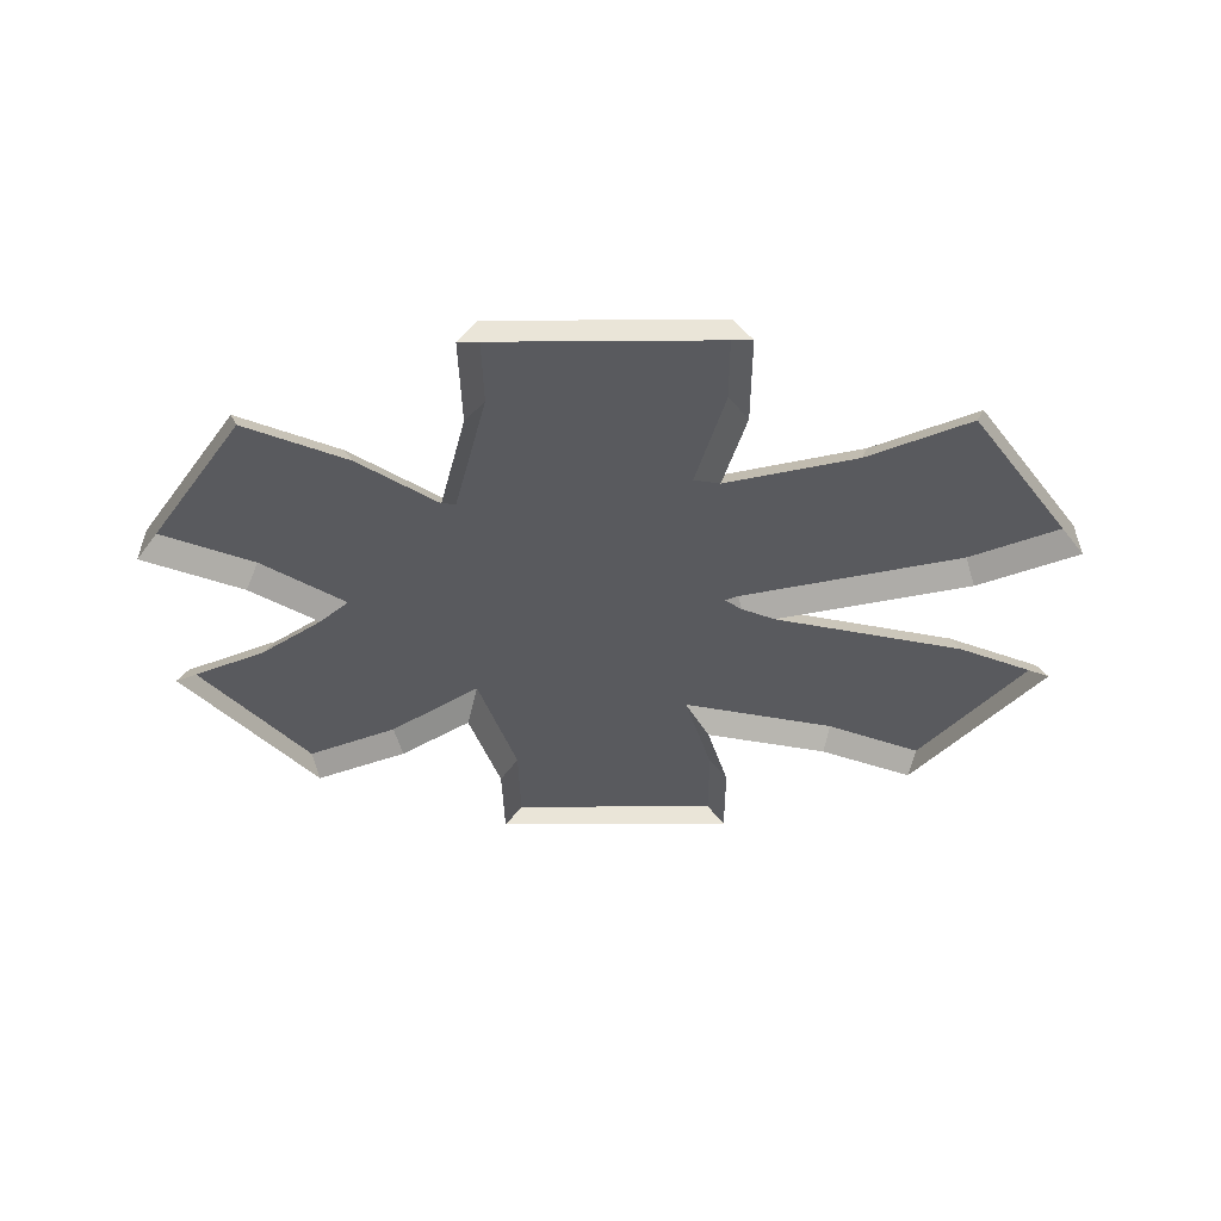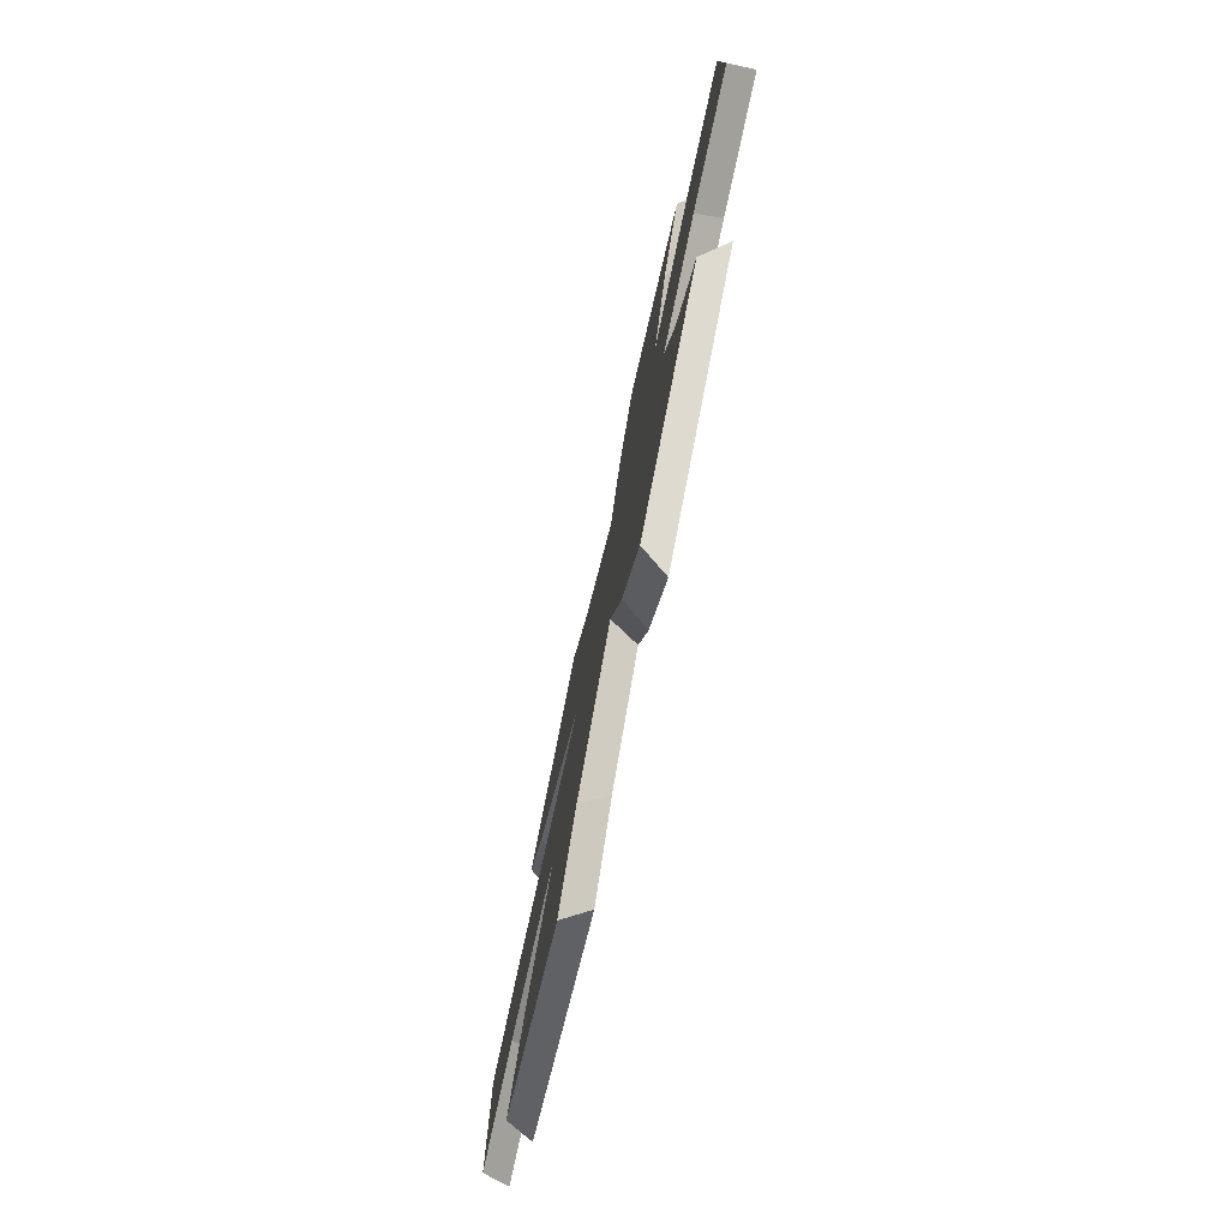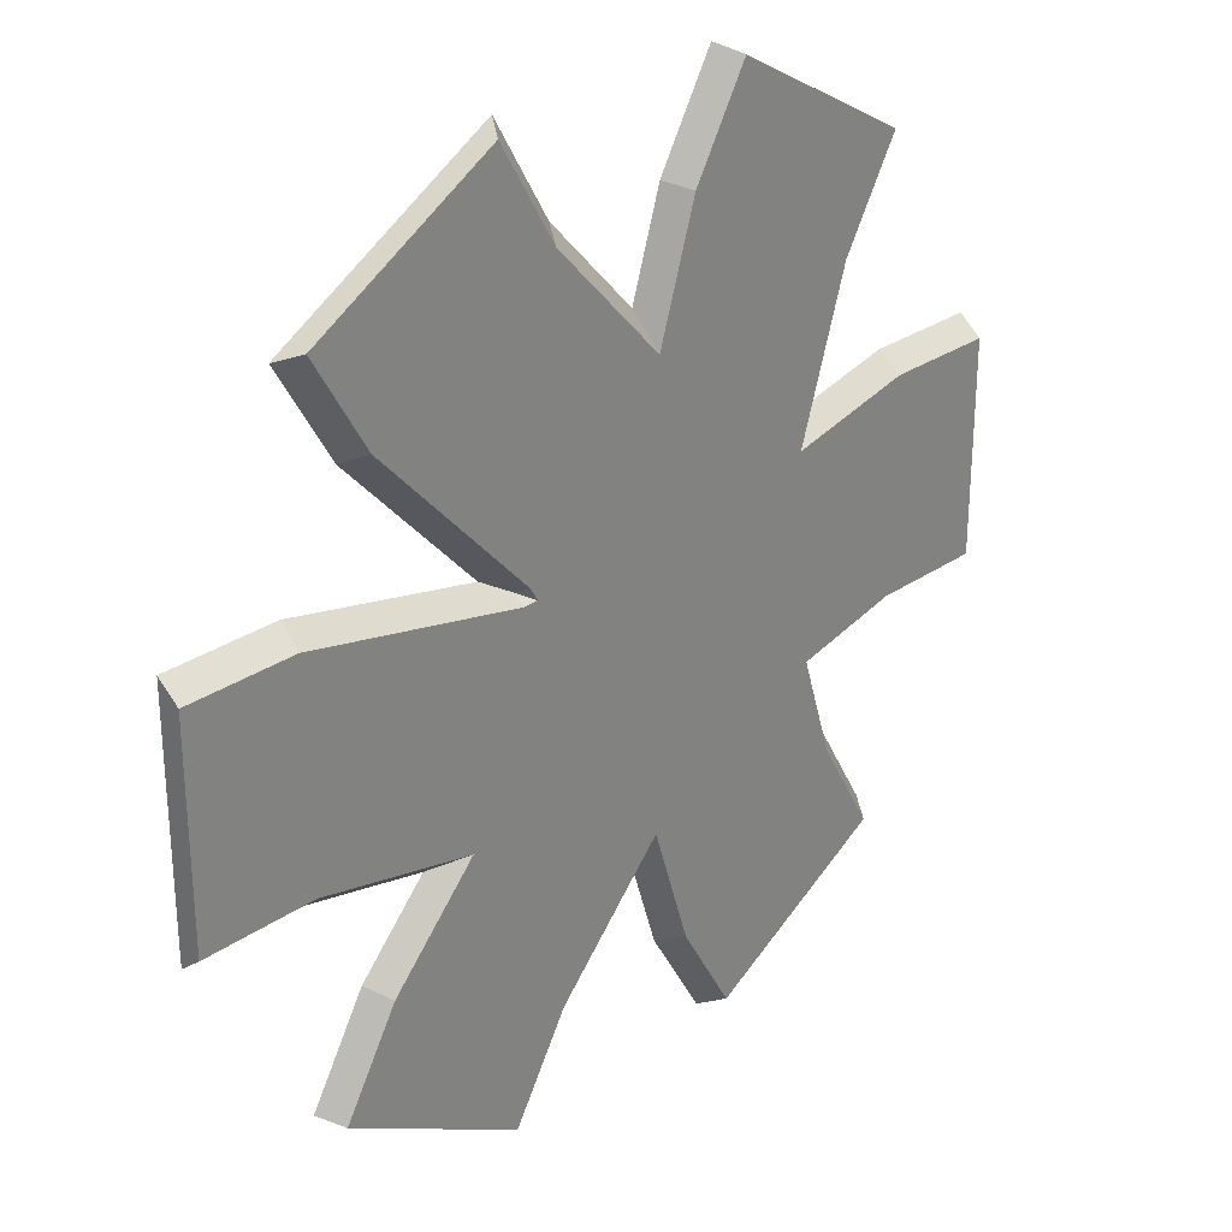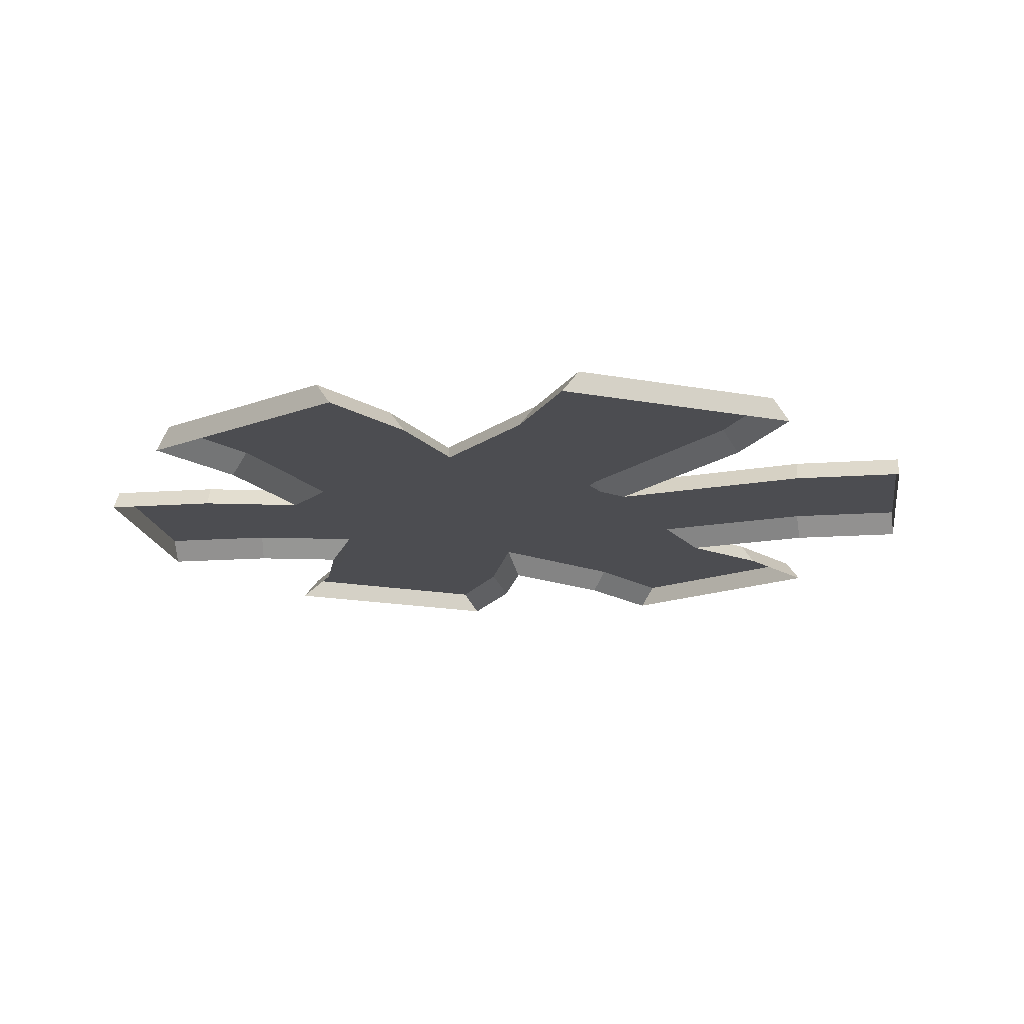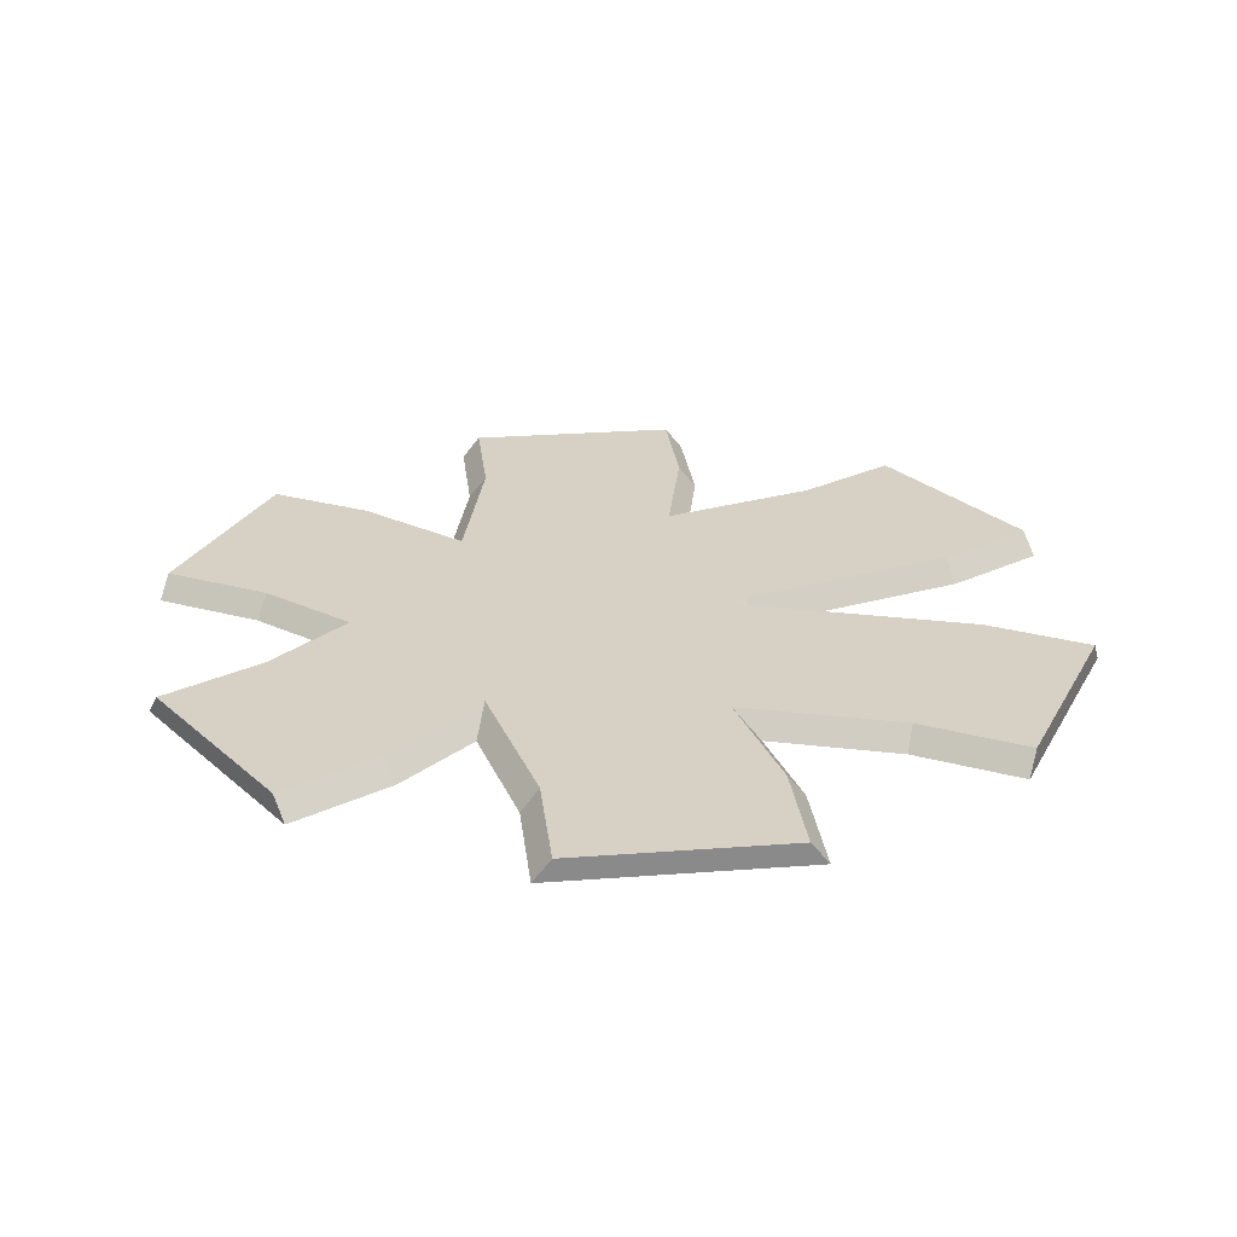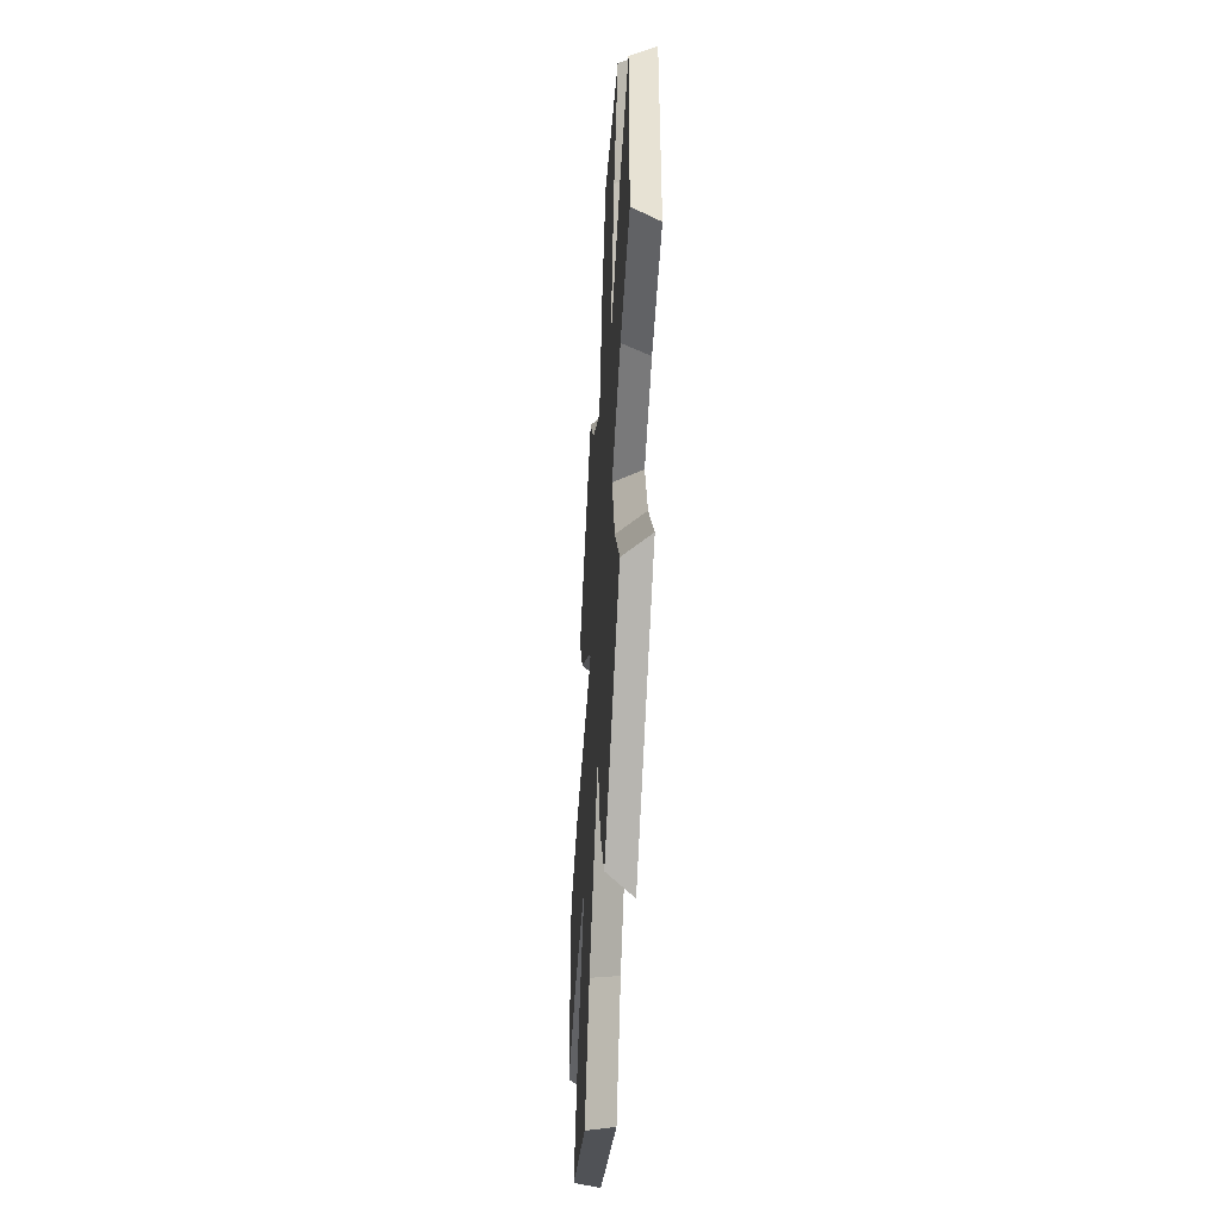
<metadata>
{"format":"obj","ext":"obj","renderer":"f3d","projection":"perspective","resolution":1024,"background":"white","views":[{"elev":-31.7,"azim":-29.4,"up":"+Y"},{"elev":-79.2,"azim":-102.2,"up":"+Z"},{"elev":28.8,"azim":134.2,"up":"+Z"},{"elev":-16.1,"azim":8.4,"up":"+Y"},{"elev":26.8,"azim":-36.7,"up":"+Y"},{"elev":-50.9,"azim":-93.2,"up":"+Z"}]}
</metadata>
<code>
g path_crossing
v -0.06669 0 -0.3945
v -0.03285 0 -0.2864
v -0.08512 0.025 -0.3864
v -0.04159 0.025 -0.2473
v 0.3083 0 0.255
v 0.3708 0 0.3633
v 0.2921 0.025 0.2669
v 0.3535 0.025 0.3733
v 0.0829 0.025 0.3826
v 0.1465 0.025 0.4928
v 0.06669 0 0.3945
v 0.1292 0 0.5028
v -0.1292 0 -0.5028
v -0.1465 0.025 -0.4928
v -0.3535 0.025 -0.3733
v -0.2899 0.025 -0.2631
v -0.3708 0 -0.3633
v -0.3083 0 -0.255
v 0.1571 0 0.09068
v 0.1186 0.025 0.07842
v 0.1262 0.01331 0.07285
v -0.5 0 -0.1395
v -0.375 0 -0.1395
v -0.5 0.025 -0.1195
v -0.3728 0.025 -0.1195
v 0.375 0 -0.1395
v 0.5 0 -0.1395
v 0.3728 0.025 -0.1195
v 0.5 0.025 -0.1195
v 0.5 0 0.1395
v 0.375 0 0.1395
v 0.5 0.025 0.1195
v 0.3772 0.025 0.1195
v -0.2789 0 -0.161
v -0.2533 0.025 -0.1463
v 0.2316 0 -0.1716
v 0.1934 0.025 -0.1597
v -0.375 0 0.1395
v -0.5 0 0.1395
v -0.3772 0.025 0.1195
v -0.5 0.025 0.1195
v 0.1292 0 -0.5028
v 0.1465 0.025 -0.4928
v 0.06669 0 -0.3945
v 0.0829 0.025 -0.3826
v -0.08512 0.025 0.3864
v -0.06669 0 0.3945
v -0.1465 0.025 0.4928
v -0.1292 0 0.5028
v -0.3083 0 0.255
v -0.2899 0.025 0.2631
v -0.3708 0 0.3633
v -0.3535 0.025 0.3733
v -0.04159 0.025 0.2473
v -0.03285 0 0.2864
v 0.3535 0.025 -0.3733
v 0.3708 0 -0.3633
v 0.2921 0.025 -0.2669
v 0.3083 0 -0.255
v -0.235 0.025 0.08764
v -0.2644 0 0.1147
v 0.1272 0.025 0.0635
v 0.11 0.025 0.0635
f 3 2 1
f 2 3 4
f 7 6 5
f 6 7 8
f 11 10 9
f 10 11 12
f 14 1 13
f 1 14 3
f 17 16 15
f 16 17 18
f 19 7 5
f 7 19 20
f 20 19 21
f 24 23 22
f 23 24 25
f 28 27 26
f 27 28 29
f 32 31 30
f 31 32 33
f 25 34 23
f 34 25 35
f 37 26 36
f 26 37 28
f 40 39 38
f 39 40 41
f 44 43 42
f 43 44 45
f 48 47 46
f 47 48 49
f 52 51 50
f 51 52 53
f 46 55 54
f 55 46 47
f 58 57 56
f 57 58 59
f 61 51 60
f 51 61 50
f 60 38 61
f 38 60 40
f 18 35 16
f 35 18 34
f 33 19 31
f 19 33 21
f 21 33 62
f 44 4 45
f 4 44 2
f 54 11 9
f 11 54 55
f 20 21 63
f 63 21 62
f 58 36 59
f 36 58 37
f 43 58 56
f 58 43 37
f 62 37 43
f 62 28 37
f 33 28 62
f 32 28 33
f 28 32 29
f 62 43 45
f 62 45 63
f 9 63 45
f 9 20 63
f 10 20 9
f 10 7 20
f 7 10 8
f 9 45 4
f 9 4 54
f 54 4 3
f 54 3 46
f 46 3 14
f 46 14 48
f 48 14 35
f 35 14 16
f 16 14 15
f 48 35 60
f 35 40 60
f 40 35 25
f 40 25 24
f 40 24 41
f 51 48 60
f 48 51 53
f 39 24 22
f 24 39 41
f 8 12 6
f 12 8 10
f 15 13 17
f 13 15 14
f 29 30 27
f 30 29 32
f 48 52 49
f 52 48 53
f 43 57 42
f 57 43 56

</code>
